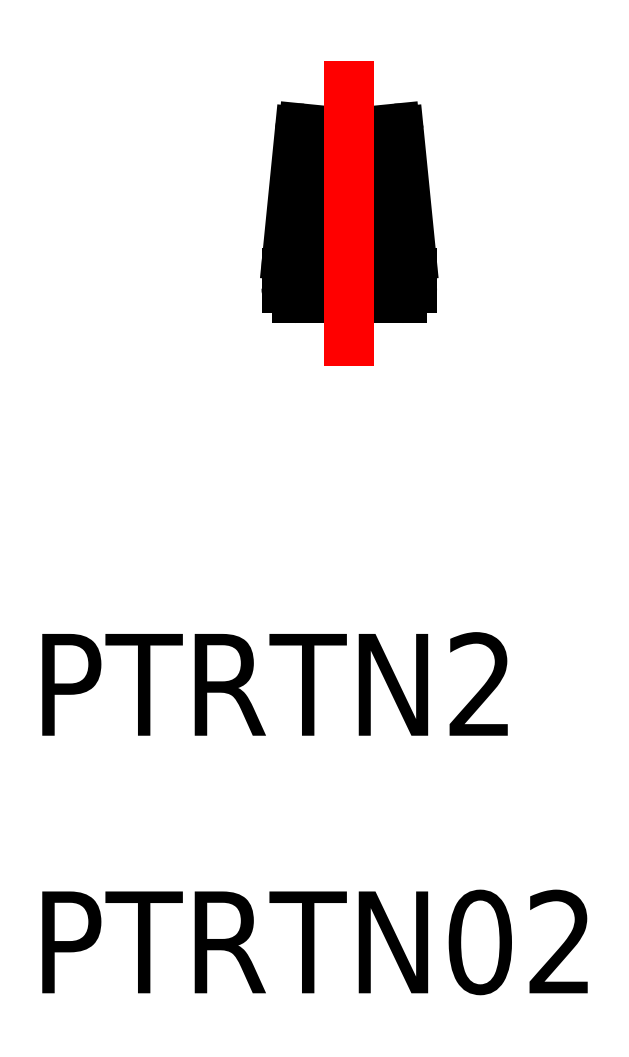
<metadata>
{"format":"dxf","ext":"dxf","renderer":"ezdxf+matplotlib","layout":"modelspace","background":"white","min_lineweight":24,"dpi":150}
</metadata>
<code>
0
SECTION
2
ENTITIES
0
TEXT
8
0
10
-9.41
20
-12.9
30
0
40
3
1
PTRTN2
0
TEXT
8
0
10
-9.41
20
-20.48
30
0
40
3
1
PTRTN02
0
LINE
8
0
10
-0.7345
20
1
30
0
11
0
21
1
31
0
0
LINE
8
0
10
0
20
0
30
0
11
-1.55
21
0
31
0
0
ARC
8
0
10
-1.55
20
0.3
30
0
40
0.3
50
180
51
270
0
LINE
8
0
10
-1.85
20
0.3
30
0
11
-1.85
21
0.7506
31
0
0
ARC
8
0
10
3.15
20
0.7506
30
0
40
5
50
174.3
51
180
0
LINE
8
0
10
-1.46
20
4.9
30
0
11
-1.825
21
1.248
31
0
0
LINE
8
0
10
-1.35
20
4.99
30
0
11
-0.5545
21
4.91
31
0
0
ARC
8
0
10
-1.36
20
4.891
30
0
40
0.1
50
84.29
51
174.3
0
LINE
8
0
10
0.7345
20
1
30
0
11
0
21
1
31
0
0
LINE
8
0
10
0
20
0
30
0
11
1.55
21
0
31
0
0
ARC
8
0
10
1.55
20
0.3
30
0
40
0.3
50
270
51
0
0
LINE
8
0
10
1.85
20
0.3
30
0
11
1.85
21
0.7506
31
0
0
ARC
8
0
10
-3.15
20
0.7506
30
0
40
5
50
0
51
5.711
0
LINE
8
0
10
1.46
20
4.9
30
0
11
1.825
21
1.248
31
0
0
LINE
8
0
10
1.35
20
4.99
30
0
11
0.5545
21
4.91
31
0
0
ARC
8
0
10
1.36
20
4.891
30
0
40
0.1
50
5.711
51
95.71
0
LINE
8
0
10
-0.4649
20
4.801
30
0
11
-0.834
21
1.11
31
0
0
LINE
8
0
10
0.4649
20
4.801
30
0
11
0.834
21
1.11
31
0
0
ARC
8
0
10
-0.5644
20
4.811
30
0
40
0.1
50
354.3
51
84.29
0
ARC
8
0
10
0.5644
20
4.811
30
0
40
0.1
50
95.71
51
185.7
0
ARC
8
0
10
-0.7345
20
1.1
30
0
40
0.1
50
174.3
51
270
0
ARC
8
0
10
0.7345
20
1.1
30
0
40
0.1
50
270
51
5.711
0
LINE
8
CENTER
10
0
20
-2
30
0
11
0
21
6.991
31
0
0
ENDSEC
0
EOF

</code>
